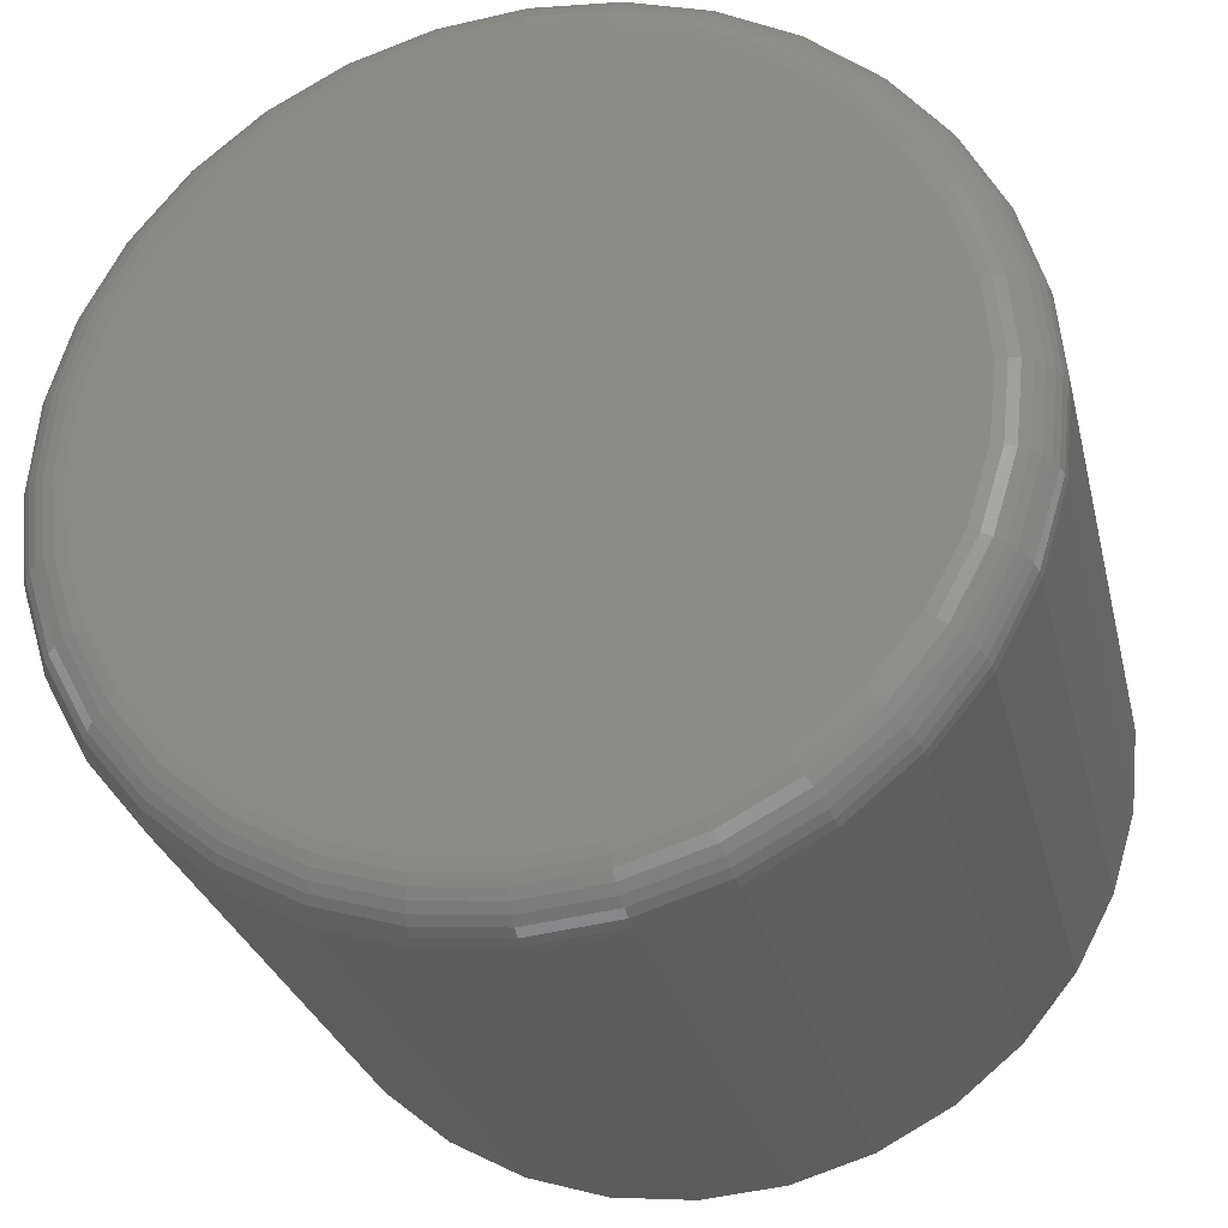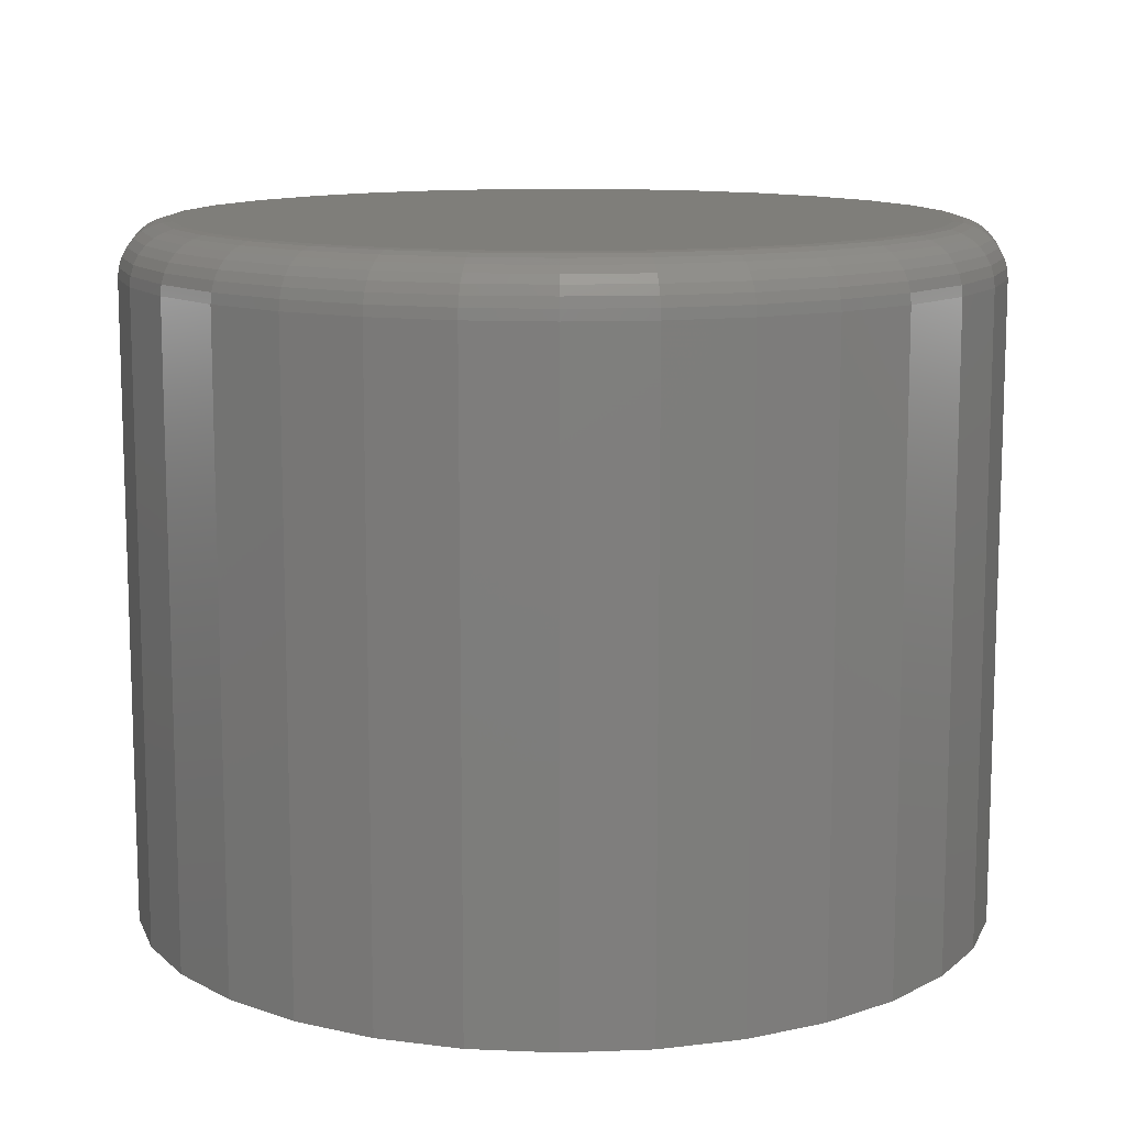
<metadata>
{"format":"stl","ext":"stl","renderer":"f3d","projection":"perspective","resolution":1024,"background":"white","views":[{"elev":-27.5,"azim":-167.0,"up":"+Z"},{"elev":11.8,"azim":157.9,"up":"+Y"}]}
</metadata>
<code>
# stl→obj: 320 verts, 636 faces
v -0.2132 5.96e-17 0.2527
v -0.2024 6.08e-17 0.2517
v -0.224 5.84e-17 0.2517
v -0.2343 5.725e-17 0.2485
v -0.192 6.195e-17 0.2485
v -0.2439 5.619e-17 0.2434
v -0.1824 6.302e-17 0.2434
v -0.2523 5.526e-17 0.2365
v -0.174 6.395e-17 0.2365
v -0.2592 5.449e-17 0.2281
v -0.1671 6.471e-17 0.2281
v -0.2643 5.392e-17 0.2185
v -0.162 6.528e-17 0.2185
v -0.1671 6.471e-17 0.1666
v -0.2592 5.449e-17 0.1666
v -0.162 6.528e-17 0.1762
v -0.2523 5.526e-17 0.1582
v -0.174 6.395e-17 0.1582
v -0.2439 5.619e-17 0.1514
v -0.1824 6.302e-17 0.1514
v -0.2343 5.725e-17 0.1462
v -0.192 6.195e-17 0.1462
v -0.224 5.84e-17 0.1431
v -0.2024 6.08e-17 0.1431
v -0.2132 5.96e-17 0.142
v -0.2643 5.392e-17 0.1762
v -0.2674 5.357e-17 0.1866
v -0.1589 6.563e-17 0.1866
v -0.2685 5.346e-17 0.1974
v -0.1578 6.575e-17 0.1974
v -0.2674 5.357e-17 0.2082
v -0.1589 6.563e-17 0.2082
v -0.15 -0.007812 0.1974
v -0.15 -0.1016 0.1974
v -0.1512 -0.007812 0.185
v -0.1512 -0.1016 0.185
v -0.1548 -0.007812 0.1732
v -0.1548 -0.1016 0.1732
v -0.1606 -0.007812 0.1623
v -0.1606 -0.1016 0.1623
v -0.1685 -0.007812 0.1527
v -0.1685 -0.1016 0.1527
v -0.1781 -0.007812 0.1449
v -0.1781 -0.1016 0.1449
v -0.189 -0.007812 0.139
v -0.189 -0.1016 0.139
v -0.2008 -0.007812 0.1354
v -0.2008 -0.1016 0.1354
v -0.2132 -0.007812 0.1342
v -0.2132 -0.1016 0.1342
v -0.2255 -0.007812 0.1354
v -0.2255 -0.1016 0.1354
v -0.2373 -0.007812 0.139
v -0.2373 -0.1016 0.139
v -0.2482 -0.007812 0.1449
v -0.2482 -0.1016 0.1449
v -0.2578 -0.007812 0.1527
v -0.2578 -0.1016 0.1527
v -0.2657 -0.007812 0.1623
v -0.2657 -0.1016 0.1623
v -0.2715 -0.007812 0.1732
v -0.2715 -0.1016 0.1732
v -0.2751 -0.007812 0.185
v -0.2751 -0.1016 0.185
v -0.2763 -0.007812 0.1974
v -0.2763 -0.1016 0.1974
v -0.2751 -0.007812 0.2097
v -0.2751 -0.1016 0.2097
v -0.2715 -0.007812 0.2215
v -0.2715 -0.1016 0.2215
v -0.2657 -0.007812 0.2325
v -0.2657 -0.1016 0.2325
v -0.2578 -0.007812 0.242
v -0.2578 -0.1016 0.242
v -0.2482 -0.007812 0.2499
v -0.2482 -0.1016 0.2499
v -0.2373 -0.007812 0.2557
v -0.2373 -0.1016 0.2557
v -0.2255 -0.007812 0.2593
v -0.2255 -0.1016 0.2593
v -0.2132 -0.007812 0.2605
v -0.2132 -0.1016 0.2605
v -0.2008 -0.007812 0.2593
v -0.2008 -0.1016 0.2593
v -0.189 -0.007812 0.2557
v -0.189 -0.1016 0.2557
v -0.1781 -0.007812 0.2499
v -0.1781 -0.1016 0.2499
v -0.1685 -0.007812 0.242
v -0.1685 -0.1016 0.242
v -0.1606 -0.007812 0.2325
v -0.1606 -0.1016 0.2325
v -0.1548 -0.007812 0.2215
v -0.1548 -0.1016 0.2215
v -0.1512 -0.007812 0.2097
v -0.1512 -0.1016 0.2097
v -0.2762 -0.006288 0.1974
v -0.275 -0.006288 0.2097
v -0.2757 -0.004823 0.1974
v -0.2745 -0.004823 0.2096
v -0.275 -0.003472 0.1974
v -0.2738 -0.003472 0.2094
v -0.274 -0.002288 0.1974
v -0.2729 -0.002288 0.2092
v -0.2728 -0.001317 0.1974
v -0.2717 -0.001317 0.209
v -0.2715 -0.0005947 0.1974
v -0.2704 -0.0005947 0.2087
v -0.27 -0.0001501 0.1974
v -0.2689 -0.0001501 0.2085
v -0.1514 -0.006288 0.2097
v -0.1502 -0.006288 0.1974
v -0.1518 -0.004823 0.2096
v -0.1506 -0.004823 0.1974
v -0.1525 -0.003472 0.2094
v -0.1513 -0.003472 0.1974
v -0.1535 -0.002288 0.2092
v -0.1523 -0.002288 0.1974
v -0.1546 -0.001317 0.209
v -0.1535 -0.001317 0.1974
v -0.1559 -0.0005947 0.2087
v -0.1548 -0.0005947 0.1974
v -0.1574 -0.0001501 0.2085
v -0.1563 -0.0001501 0.1974
v -0.1549 -0.006288 0.2215
v -0.1554 -0.004823 0.2213
v -0.156 -0.003472 0.221
v -0.1569 -0.002288 0.2207
v -0.158 -0.001317 0.2202
v -0.1593 -0.0005947 0.2197
v -0.1606 -0.0001501 0.2191
v -0.1608 -0.006288 0.2324
v -0.1611 -0.004823 0.2321
v -0.1617 -0.003472 0.2317
v -0.1625 -0.002288 0.2312
v -0.1635 -0.001317 0.2305
v -0.1647 -0.0005947 0.2298
v -0.1659 -0.0001501 0.229
v -0.1686 -0.006288 0.2419
v -0.1689 -0.004823 0.2416
v -0.1694 -0.003472 0.2411
v -0.1701 -0.002288 0.2404
v -0.171 -0.001317 0.2396
v -0.1719 -0.0005947 0.2386
v -0.1729 -0.0001501 0.2376
v -0.1782 -0.006288 0.2498
v -0.1784 -0.004823 0.2494
v -0.1788 -0.003472 0.2488
v -0.1793 -0.002288 0.248
v -0.18 -0.001317 0.247
v -0.1807 -0.0005947 0.2459
v -0.1816 -0.0001501 0.2447
v -0.189 -0.006288 0.2556
v -0.1892 -0.004823 0.2552
v -0.1895 -0.003472 0.2545
v -0.1899 -0.002288 0.2536
v -0.1903 -0.001317 0.2525
v -0.1908 -0.0005947 0.2513
v -0.1914 -0.0001501 0.2499
v -0.2009 -0.006288 0.2592
v -0.201 -0.004823 0.2587
v -0.2011 -0.003472 0.258
v -0.2013 -0.002288 0.2571
v -0.2015 -0.001317 0.2559
v -0.2018 -0.0005947 0.2546
v -0.2021 -0.0001501 0.2531
v -0.2132 -0.006288 0.2604
v -0.2132 -0.004823 0.2599
v -0.2132 -0.003472 0.2592
v -0.2132 -0.002288 0.2582
v -0.2132 -0.001317 0.2571
v -0.2132 -0.0005947 0.2557
v -0.2132 -0.0001501 0.2542
v -0.2255 -0.006288 0.2592
v -0.2254 -0.004823 0.2587
v -0.2252 -0.003472 0.258
v -0.225 -0.002288 0.2571
v -0.2248 -0.001317 0.2559
v -0.2245 -0.0005947 0.2546
v -0.2243 -0.0001501 0.2531
v -0.2373 -0.006288 0.2556
v -0.2371 -0.004823 0.2552
v -0.2368 -0.003472 0.2545
v -0.2365 -0.002288 0.2536
v -0.236 -0.001317 0.2525
v -0.2355 -0.0005947 0.2513
v -0.2349 -0.0001501 0.2499
v -0.2482 -0.006288 0.2498
v -0.2479 -0.004823 0.2494
v -0.2475 -0.003472 0.2488
v -0.247 -0.002288 0.248
v -0.2463 -0.001317 0.247
v -0.2456 -0.0005947 0.2459
v -0.2448 -0.0001501 0.2447
v -0.2577 -0.006288 0.2419
v -0.2574 -0.004823 0.2416
v -0.2569 -0.003472 0.2411
v -0.2562 -0.002288 0.2404
v -0.2554 -0.001317 0.2396
v -0.2544 -0.0005947 0.2386
v -0.2534 -0.0001501 0.2376
v -0.2655 -0.006288 0.2324
v -0.2652 -0.004823 0.2321
v -0.2646 -0.003472 0.2317
v -0.2638 -0.002288 0.2312
v -0.2628 -0.001317 0.2305
v -0.2617 -0.0005947 0.2298
v -0.2604 -0.0001501 0.229
v -0.2714 -0.006288 0.2215
v -0.271 -0.004823 0.2213
v -0.2703 -0.003472 0.221
v -0.2694 -0.002288 0.2207
v -0.2683 -0.001317 0.2202
v -0.2671 -0.0005947 0.2197
v -0.2657 -0.0001501 0.2191
v -0.1514 -0.006288 0.1851
v -0.1518 -0.004823 0.1852
v -0.1525 -0.003472 0.1853
v -0.1535 -0.002288 0.1855
v -0.1546 -0.001317 0.1857
v -0.1559 -0.0005947 0.186
v -0.1574 -0.0001501 0.1863
v -0.275 -0.006288 0.1851
v -0.2745 -0.004823 0.1852
v -0.2738 -0.003472 0.1853
v -0.2729 -0.002288 0.1855
v -0.2717 -0.001317 0.1857
v -0.2704 -0.0005947 0.186
v -0.2689 -0.0001501 0.1863
v -0.2714 -0.006288 0.1733
v -0.271 -0.004823 0.1734
v -0.2703 -0.003472 0.1737
v -0.2694 -0.002288 0.1741
v -0.2683 -0.001317 0.1745
v -0.2671 -0.0005947 0.175
v -0.2657 -0.0001501 0.1756
v -0.2655 -0.006288 0.1624
v -0.2652 -0.004823 0.1626
v -0.2646 -0.003472 0.163
v -0.2638 -0.002288 0.1636
v -0.2628 -0.001317 0.1642
v -0.2617 -0.0005947 0.165
v -0.2604 -0.0001501 0.1658
v -0.2577 -0.006288 0.1528
v -0.2574 -0.004823 0.1531
v -0.2569 -0.003472 0.1536
v -0.2562 -0.002288 0.1543
v -0.2554 -0.001317 0.1552
v -0.2544 -0.0005947 0.1561
v -0.2534 -0.0001501 0.1572
v -0.2482 -0.006288 0.145
v -0.2479 -0.004823 0.1453
v -0.2475 -0.003472 0.1459
v -0.247 -0.002288 0.1468
v -0.2463 -0.001317 0.1477
v -0.2456 -0.0005947 0.1489
v -0.2448 -0.0001501 0.1501
v -0.2373 -0.006288 0.1392
v -0.2371 -0.004823 0.1396
v -0.2368 -0.003472 0.1402
v -0.2365 -0.002288 0.1411
v -0.236 -0.001317 0.1422
v -0.2355 -0.0005947 0.1435
v -0.2349 -0.0001501 0.1448
v -0.2255 -0.006288 0.1356
v -0.2254 -0.004823 0.136
v -0.2252 -0.003472 0.1367
v -0.225 -0.002288 0.1377
v -0.2248 -0.001317 0.1388
v -0.2245 -0.0005947 0.1402
v -0.2243 -0.0001501 0.1416
v -0.2132 -0.006288 0.1344
v -0.2132 -0.004823 0.1348
v -0.2132 -0.003472 0.1355
v -0.2132 -0.002288 0.1365
v -0.2132 -0.001317 0.1377
v -0.2132 -0.0005947 0.139
v -0.2132 -0.0001501 0.1405
v -0.2009 -0.006288 0.1356
v -0.201 -0.004823 0.136
v -0.2011 -0.003472 0.1367
v -0.2013 -0.002288 0.1377
v -0.2015 -0.001317 0.1388
v -0.2018 -0.0005947 0.1402
v -0.2021 -0.0001501 0.1416
v -0.189 -0.006288 0.1392
v -0.1892 -0.004823 0.1396
v -0.1895 -0.003472 0.1402
v -0.1899 -0.002288 0.1411
v -0.1903 -0.001317 0.1422
v -0.1908 -0.0005947 0.1435
v -0.1914 -0.0001501 0.1448
v -0.1782 -0.006288 0.145
v -0.1784 -0.004823 0.1453
v -0.1788 -0.003472 0.1459
v -0.1793 -0.002288 0.1468
v -0.18 -0.001317 0.1477
v -0.1807 -0.0005947 0.1489
v -0.1816 -0.0001501 0.1501
v -0.1686 -0.006288 0.1528
v -0.1689 -0.004823 0.1531
v -0.1694 -0.003472 0.1536
v -0.1701 -0.002288 0.1543
v -0.171 -0.001317 0.1552
v -0.1719 -0.0005947 0.1561
v -0.1729 -0.0001501 0.1572
v -0.1608 -0.006288 0.1624
v -0.1611 -0.004823 0.1626
v -0.1617 -0.003472 0.163
v -0.1625 -0.002288 0.1636
v -0.1635 -0.001317 0.1642
v -0.1647 -0.0005947 0.165
v -0.1659 -0.0001501 0.1658
v -0.1549 -0.006288 0.1733
v -0.1554 -0.004823 0.1734
v -0.156 -0.003472 0.1737
v -0.1569 -0.002288 0.1741
v -0.158 -0.001317 0.1745
v -0.1593 -0.0005947 0.175
v -0.1606 -0.0001501 0.1756
f 1 2 3
f 4 3 2
f 5 4 2
f 6 4 5
f 7 6 5
f 8 6 7
f 9 8 7
f 10 8 9
f 11 10 9
f 12 10 11
f 13 12 11
f 14 15 16
f 17 15 14
f 18 17 14
f 19 17 18
f 20 19 18
f 21 19 20
f 22 21 20
f 23 21 22
f 24 23 22
f 25 23 24
f 15 26 16
f 16 26 27
f 16 27 28
f 28 27 29
f 28 29 30
f 30 29 31
f 30 31 32
f 32 31 12
f 32 12 13
f 33 34 35
f 35 34 36
f 35 36 37
f 37 36 38
f 37 38 39
f 39 38 40
f 39 40 41
f 41 40 42
f 41 42 43
f 43 42 44
f 43 44 45
f 45 44 46
f 45 46 47
f 47 46 48
f 47 48 49
f 49 48 50
f 49 50 51
f 51 50 52
f 51 52 53
f 53 52 54
f 53 54 55
f 55 54 56
f 55 56 57
f 57 56 58
f 57 58 59
f 59 58 60
f 59 60 61
f 61 60 62
f 61 62 63
f 63 62 64
f 63 64 65
f 65 64 66
f 65 66 67
f 67 66 68
f 67 68 69
f 69 68 70
f 69 70 71
f 71 70 72
f 71 72 73
f 73 72 74
f 73 74 75
f 75 74 76
f 75 76 77
f 77 76 78
f 77 78 79
f 79 78 80
f 79 80 81
f 81 80 82
f 81 82 83
f 83 82 84
f 83 84 85
f 85 84 86
f 85 86 87
f 87 86 88
f 87 88 89
f 89 88 90
f 89 90 91
f 91 90 92
f 91 92 93
f 93 92 94
f 93 94 95
f 95 94 96
f 95 96 33
f 33 96 34
f 65 67 97
f 97 67 98
f 97 98 99
f 99 98 100
f 99 100 101
f 101 100 102
f 101 102 103
f 103 102 104
f 103 104 105
f 105 104 106
f 105 106 107
f 107 106 108
f 107 108 109
f 109 108 110
f 109 110 29
f 29 110 31
f 95 33 111
f 111 33 112
f 111 112 113
f 113 112 114
f 113 114 115
f 115 114 116
f 115 116 117
f 117 116 118
f 117 118 119
f 119 118 120
f 119 120 121
f 121 120 122
f 121 122 123
f 123 122 124
f 123 124 32
f 32 124 30
f 93 95 125
f 125 95 111
f 125 111 126
f 126 111 113
f 126 113 127
f 127 113 115
f 127 115 128
f 128 115 117
f 128 117 129
f 129 117 119
f 129 119 130
f 130 119 121
f 130 121 131
f 131 121 123
f 131 123 13
f 13 123 32
f 91 93 132
f 132 93 125
f 132 125 133
f 133 125 126
f 133 126 134
f 134 126 127
f 134 127 135
f 135 127 128
f 135 128 136
f 136 128 129
f 136 129 137
f 137 129 130
f 137 130 138
f 138 130 131
f 138 131 11
f 11 131 13
f 89 91 139
f 139 91 132
f 139 132 140
f 140 132 133
f 140 133 141
f 141 133 134
f 141 134 142
f 142 134 135
f 142 135 143
f 143 135 136
f 143 136 144
f 144 136 137
f 144 137 145
f 145 137 138
f 145 138 9
f 9 138 11
f 87 89 146
f 146 89 139
f 146 139 147
f 147 139 140
f 147 140 148
f 148 140 141
f 148 141 149
f 149 141 142
f 149 142 150
f 150 142 143
f 150 143 151
f 151 143 144
f 151 144 152
f 152 144 145
f 152 145 7
f 7 145 9
f 85 87 153
f 153 87 146
f 153 146 154
f 154 146 147
f 154 147 155
f 155 147 148
f 155 148 156
f 156 148 149
f 156 149 157
f 157 149 150
f 157 150 158
f 158 150 151
f 158 151 159
f 159 151 152
f 159 152 5
f 5 152 7
f 83 85 160
f 160 85 153
f 160 153 161
f 161 153 154
f 161 154 162
f 162 154 155
f 162 155 163
f 163 155 156
f 163 156 164
f 164 156 157
f 164 157 165
f 165 157 158
f 165 158 166
f 166 158 159
f 166 159 2
f 2 159 5
f 81 83 167
f 167 83 160
f 167 160 168
f 168 160 161
f 168 161 169
f 169 161 162
f 169 162 170
f 170 162 163
f 170 163 171
f 171 163 164
f 171 164 172
f 172 164 165
f 172 165 173
f 173 165 166
f 173 166 1
f 1 166 2
f 79 81 174
f 174 81 167
f 174 167 175
f 175 167 168
f 175 168 176
f 176 168 169
f 176 169 177
f 177 169 170
f 177 170 178
f 178 170 171
f 178 171 179
f 179 171 172
f 179 172 180
f 180 172 173
f 180 173 3
f 3 173 1
f 77 79 181
f 181 79 174
f 181 174 182
f 182 174 175
f 182 175 183
f 183 175 176
f 183 176 184
f 184 176 177
f 184 177 185
f 185 177 178
f 185 178 186
f 186 178 179
f 186 179 187
f 187 179 180
f 187 180 4
f 4 180 3
f 75 77 188
f 188 77 181
f 188 181 189
f 189 181 182
f 189 182 190
f 190 182 183
f 190 183 191
f 191 183 184
f 191 184 192
f 192 184 185
f 192 185 193
f 193 185 186
f 193 186 194
f 194 186 187
f 194 187 6
f 6 187 4
f 73 75 195
f 195 75 188
f 195 188 196
f 196 188 189
f 196 189 197
f 197 189 190
f 197 190 198
f 198 190 191
f 198 191 199
f 199 191 192
f 199 192 200
f 200 192 193
f 200 193 201
f 201 193 194
f 201 194 8
f 8 194 6
f 71 73 202
f 202 73 195
f 202 195 203
f 203 195 196
f 203 196 204
f 204 196 197
f 204 197 205
f 205 197 198
f 205 198 206
f 206 198 199
f 206 199 207
f 207 199 200
f 207 200 208
f 208 200 201
f 208 201 10
f 10 201 8
f 69 71 209
f 209 71 202
f 209 202 210
f 210 202 203
f 210 203 211
f 211 203 204
f 211 204 212
f 212 204 205
f 212 205 213
f 213 205 206
f 213 206 214
f 214 206 207
f 214 207 215
f 215 207 208
f 215 208 12
f 12 208 10
f 67 69 98
f 98 69 209
f 98 209 100
f 100 209 210
f 100 210 102
f 102 210 211
f 102 211 104
f 104 211 212
f 104 212 106
f 106 212 213
f 106 213 108
f 108 213 214
f 108 214 110
f 110 214 215
f 110 215 31
f 31 215 12
f 33 35 112
f 112 35 216
f 112 216 114
f 114 216 217
f 114 217 116
f 116 217 218
f 116 218 118
f 118 218 219
f 118 219 120
f 120 219 220
f 120 220 122
f 122 220 221
f 122 221 124
f 124 221 222
f 124 222 30
f 30 222 28
f 63 65 223
f 223 65 97
f 223 97 224
f 224 97 99
f 224 99 225
f 225 99 101
f 225 101 226
f 226 101 103
f 226 103 227
f 227 103 105
f 227 105 228
f 228 105 107
f 228 107 229
f 229 107 109
f 229 109 27
f 27 109 29
f 61 63 230
f 230 63 223
f 230 223 231
f 231 223 224
f 231 224 232
f 232 224 225
f 232 225 233
f 233 225 226
f 233 226 234
f 234 226 227
f 234 227 235
f 235 227 228
f 235 228 236
f 236 228 229
f 236 229 26
f 26 229 27
f 59 61 237
f 237 61 230
f 237 230 238
f 238 230 231
f 238 231 239
f 239 231 232
f 239 232 240
f 240 232 233
f 240 233 241
f 241 233 234
f 241 234 242
f 242 234 235
f 242 235 243
f 243 235 236
f 243 236 15
f 15 236 26
f 57 59 244
f 244 59 237
f 244 237 245
f 245 237 238
f 245 238 246
f 246 238 239
f 246 239 247
f 247 239 240
f 247 240 248
f 248 240 241
f 248 241 249
f 249 241 242
f 249 242 250
f 250 242 243
f 250 243 17
f 17 243 15
f 55 57 251
f 251 57 244
f 251 244 252
f 252 244 245
f 252 245 253
f 253 245 246
f 253 246 254
f 254 246 247
f 254 247 255
f 255 247 248
f 255 248 256
f 256 248 249
f 256 249 257
f 257 249 250
f 257 250 19
f 19 250 17
f 53 55 258
f 258 55 251
f 258 251 259
f 259 251 252
f 259 252 260
f 260 252 253
f 260 253 261
f 261 253 254
f 261 254 262
f 262 254 255
f 262 255 263
f 263 255 256
f 263 256 264
f 264 256 257
f 264 257 21
f 21 257 19
f 51 53 265
f 265 53 258
f 265 258 266
f 266 258 259
f 266 259 267
f 267 259 260
f 267 260 268
f 268 260 261
f 268 261 269
f 269 261 262
f 269 262 270
f 270 262 263
f 270 263 271
f 271 263 264
f 271 264 23
f 23 264 21
f 49 51 272
f 272 51 265
f 272 265 273
f 273 265 266
f 273 266 274
f 274 266 267
f 274 267 275
f 275 267 268
f 275 268 276
f 276 268 269
f 276 269 277
f 277 269 270
f 277 270 278
f 278 270 271
f 278 271 25
f 25 271 23
f 47 49 279
f 279 49 272
f 279 272 280
f 280 272 273
f 280 273 281
f 281 273 274
f 281 274 282
f 282 274 275
f 282 275 283
f 283 275 276
f 283 276 284
f 284 276 277
f 284 277 285
f 285 277 278
f 285 278 24
f 24 278 25
f 45 47 286
f 286 47 279
f 286 279 287
f 287 279 280
f 287 280 288
f 288 280 281
f 288 281 289
f 289 281 282
f 289 282 290
f 290 282 283
f 290 283 291
f 291 283 284
f 291 284 292
f 292 284 285
f 292 285 22
f 22 285 24
f 43 45 293
f 293 45 286
f 293 286 294
f 294 286 287
f 294 287 295
f 295 287 288
f 295 288 296
f 296 288 289
f 296 289 297
f 297 289 290
f 297 290 298
f 298 290 291
f 298 291 299
f 299 291 292
f 299 292 20
f 20 292 22
f 41 43 300
f 300 43 293
f 300 293 301
f 301 293 294
f 301 294 302
f 302 294 295
f 302 295 303
f 303 295 296
f 303 296 304
f 304 296 297
f 304 297 305
f 305 297 298
f 305 298 306
f 306 298 299
f 306 299 18
f 18 299 20
f 39 41 307
f 307 41 300
f 307 300 308
f 308 300 301
f 308 301 309
f 309 301 302
f 309 302 310
f 310 302 303
f 310 303 311
f 311 303 304
f 311 304 312
f 312 304 305
f 312 305 313
f 313 305 306
f 313 306 14
f 14 306 18
f 37 39 314
f 314 39 307
f 314 307 315
f 315 307 308
f 315 308 316
f 316 308 309
f 316 309 317
f 317 309 310
f 317 310 318
f 318 310 311
f 318 311 319
f 319 311 312
f 319 312 320
f 320 312 313
f 320 313 16
f 16 313 14
f 35 37 216
f 216 37 314
f 216 314 217
f 217 314 315
f 217 315 218
f 218 315 316
f 218 316 219
f 219 316 317
f 219 317 220
f 220 317 318
f 220 318 221
f 221 318 319
f 221 319 222
f 222 319 320
f 222 320 28
f 28 320 16
f 80 84 82
f 84 80 78
f 84 78 86
f 86 78 76
f 86 76 88
f 88 76 74
f 88 74 90
f 90 74 72
f 90 72 92
f 40 58 42
f 42 58 56
f 42 56 44
f 44 56 54
f 44 54 46
f 46 54 52
f 46 52 48
f 48 52 50
f 92 72 94
f 94 72 70
f 94 70 96
f 96 70 68
f 96 68 34
f 34 68 66
f 34 66 36
f 36 66 64
f 36 64 38
f 38 64 62
f 38 62 40
f 40 62 60
f 40 60 58

</code>
